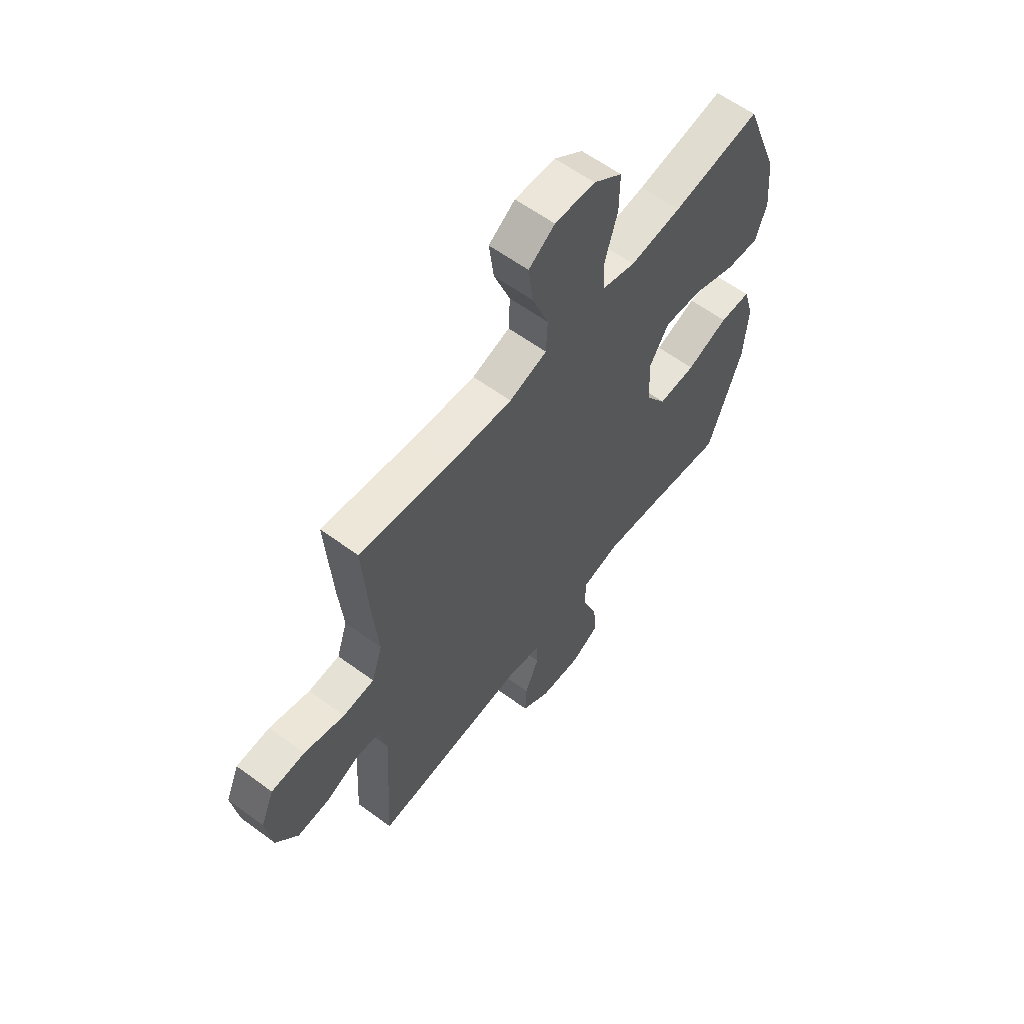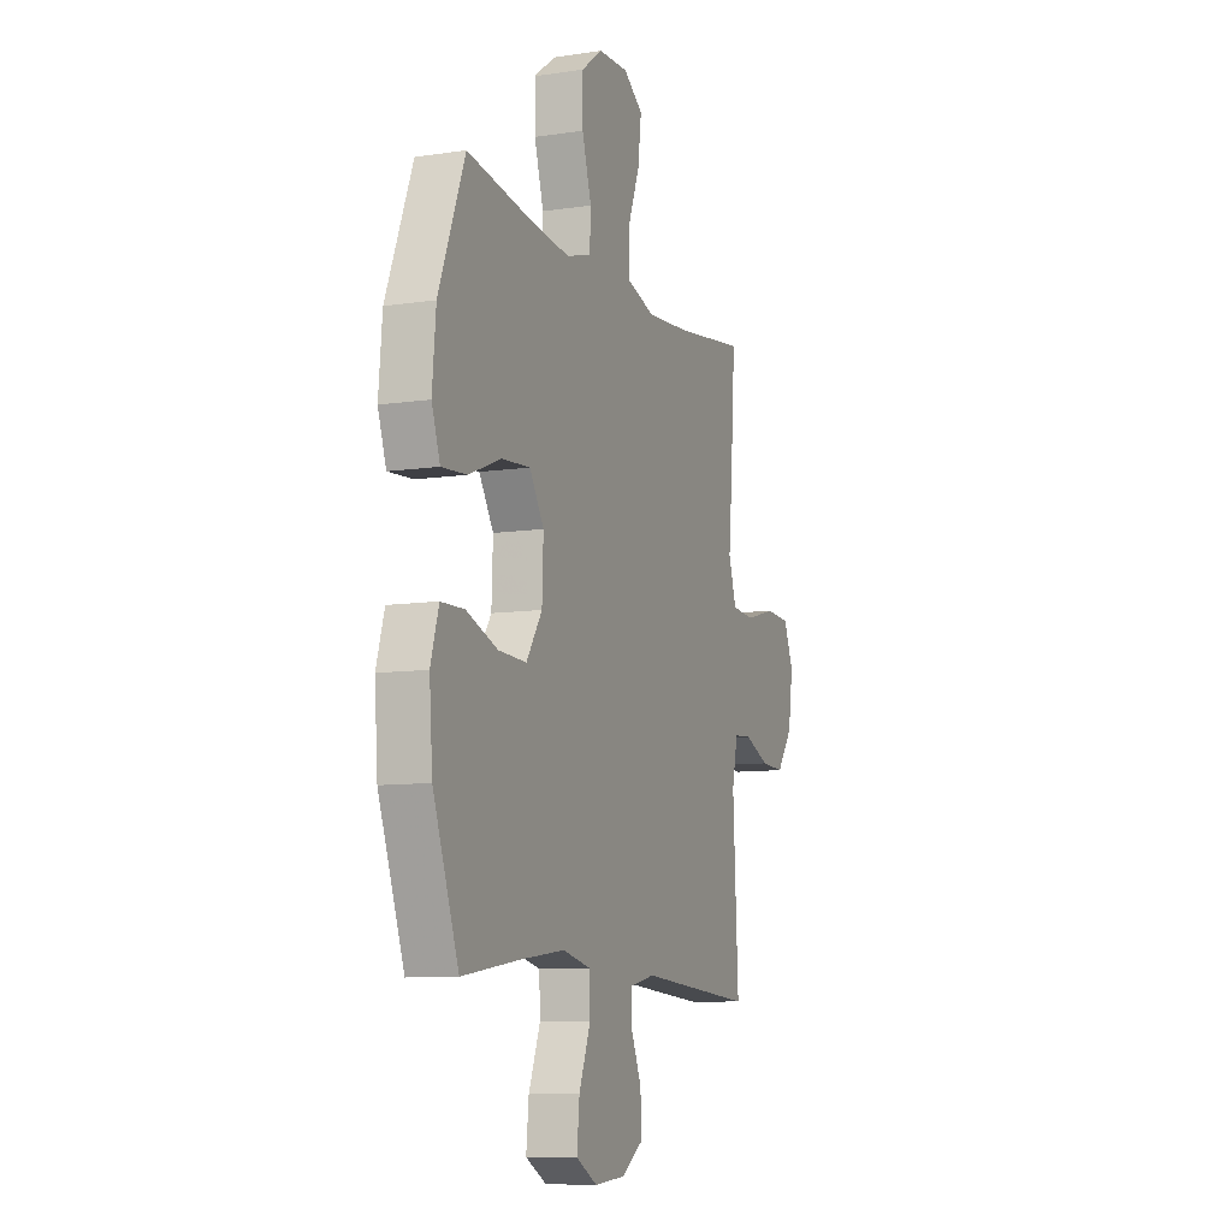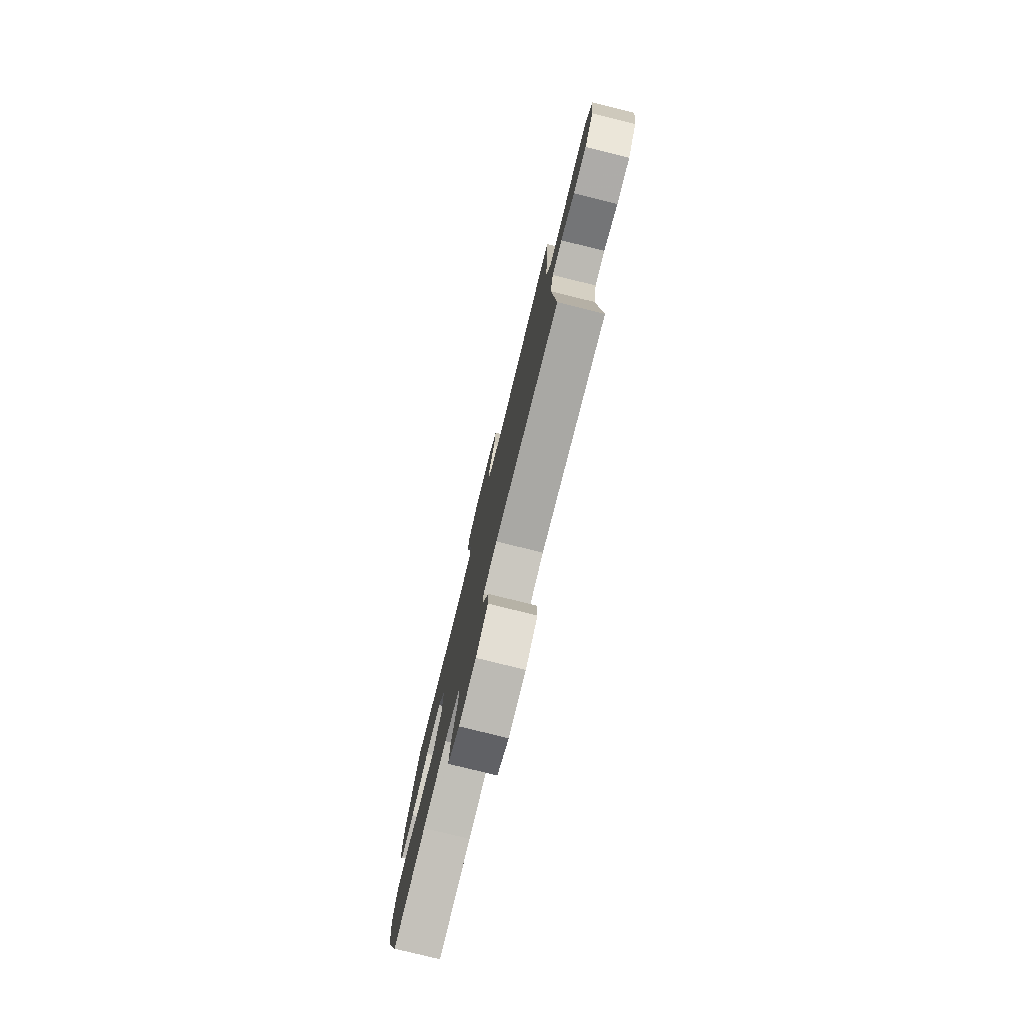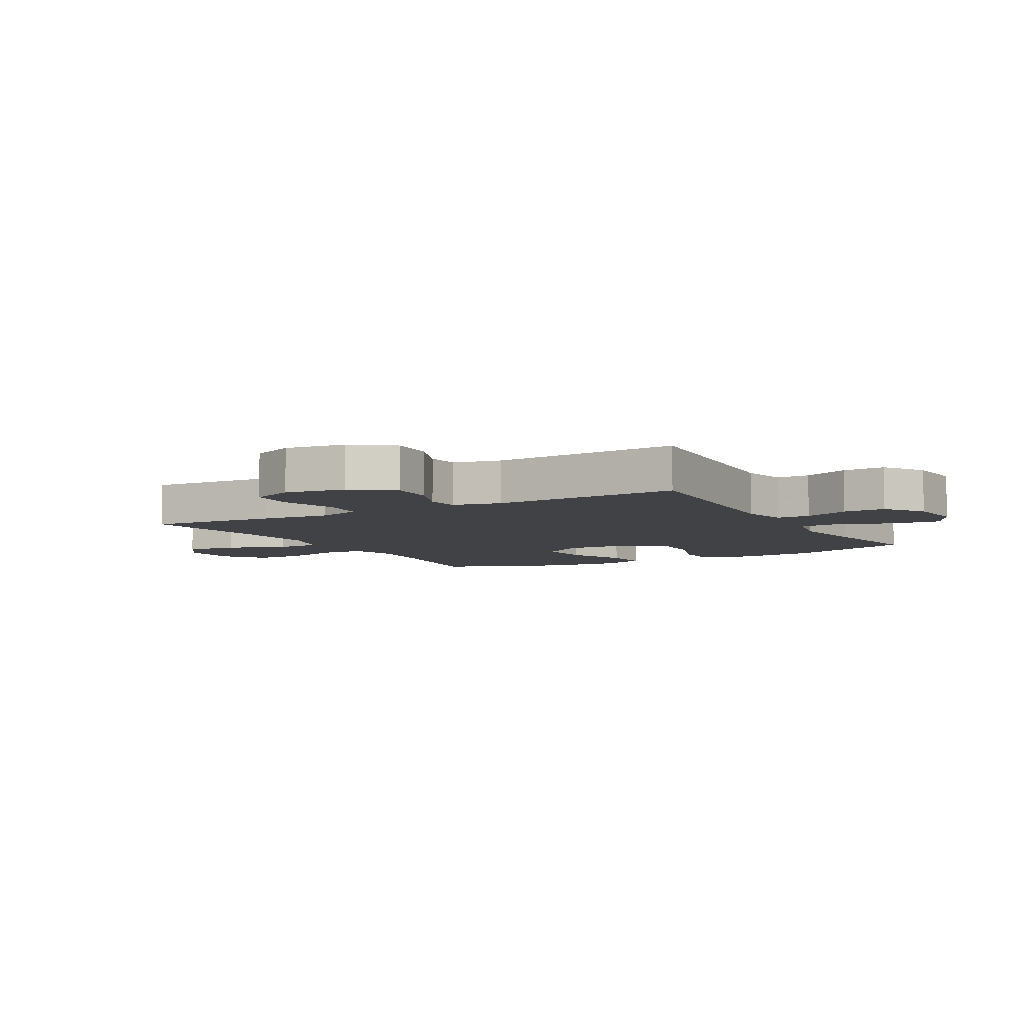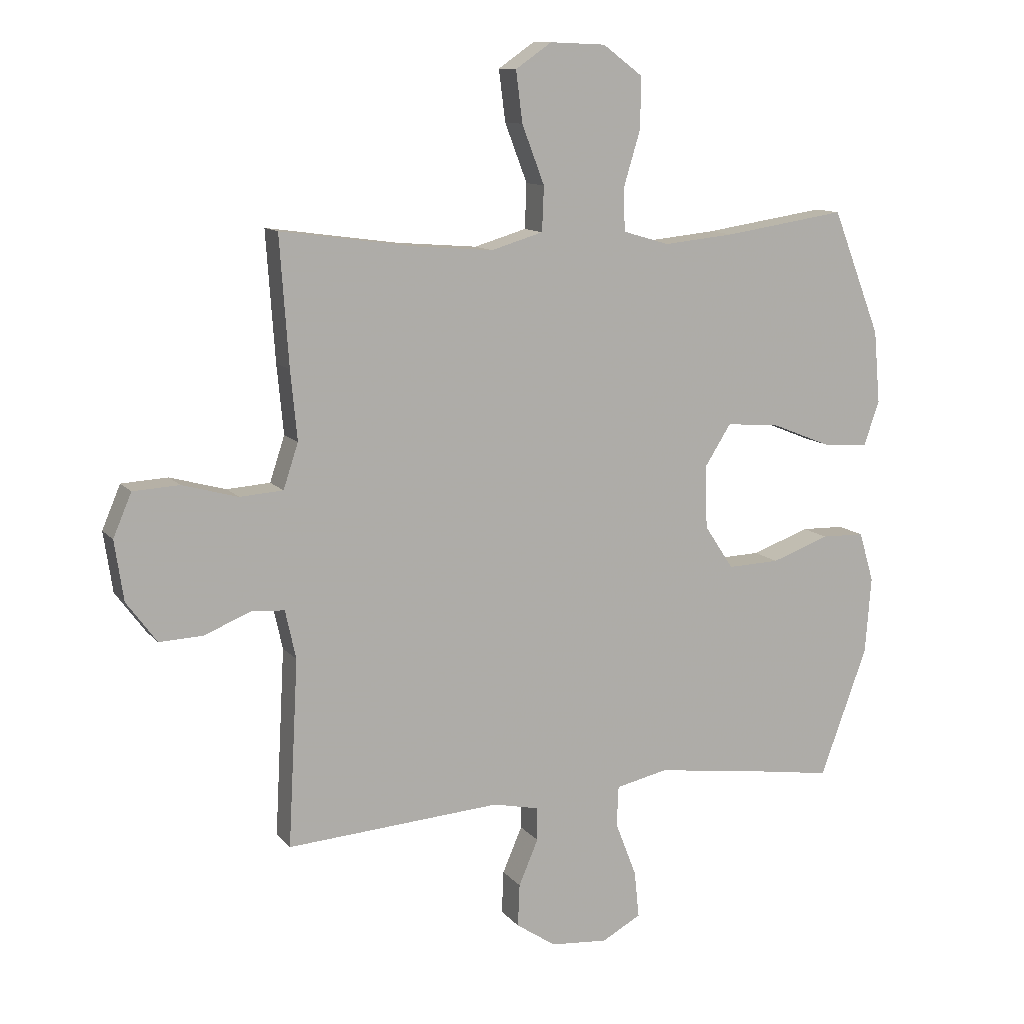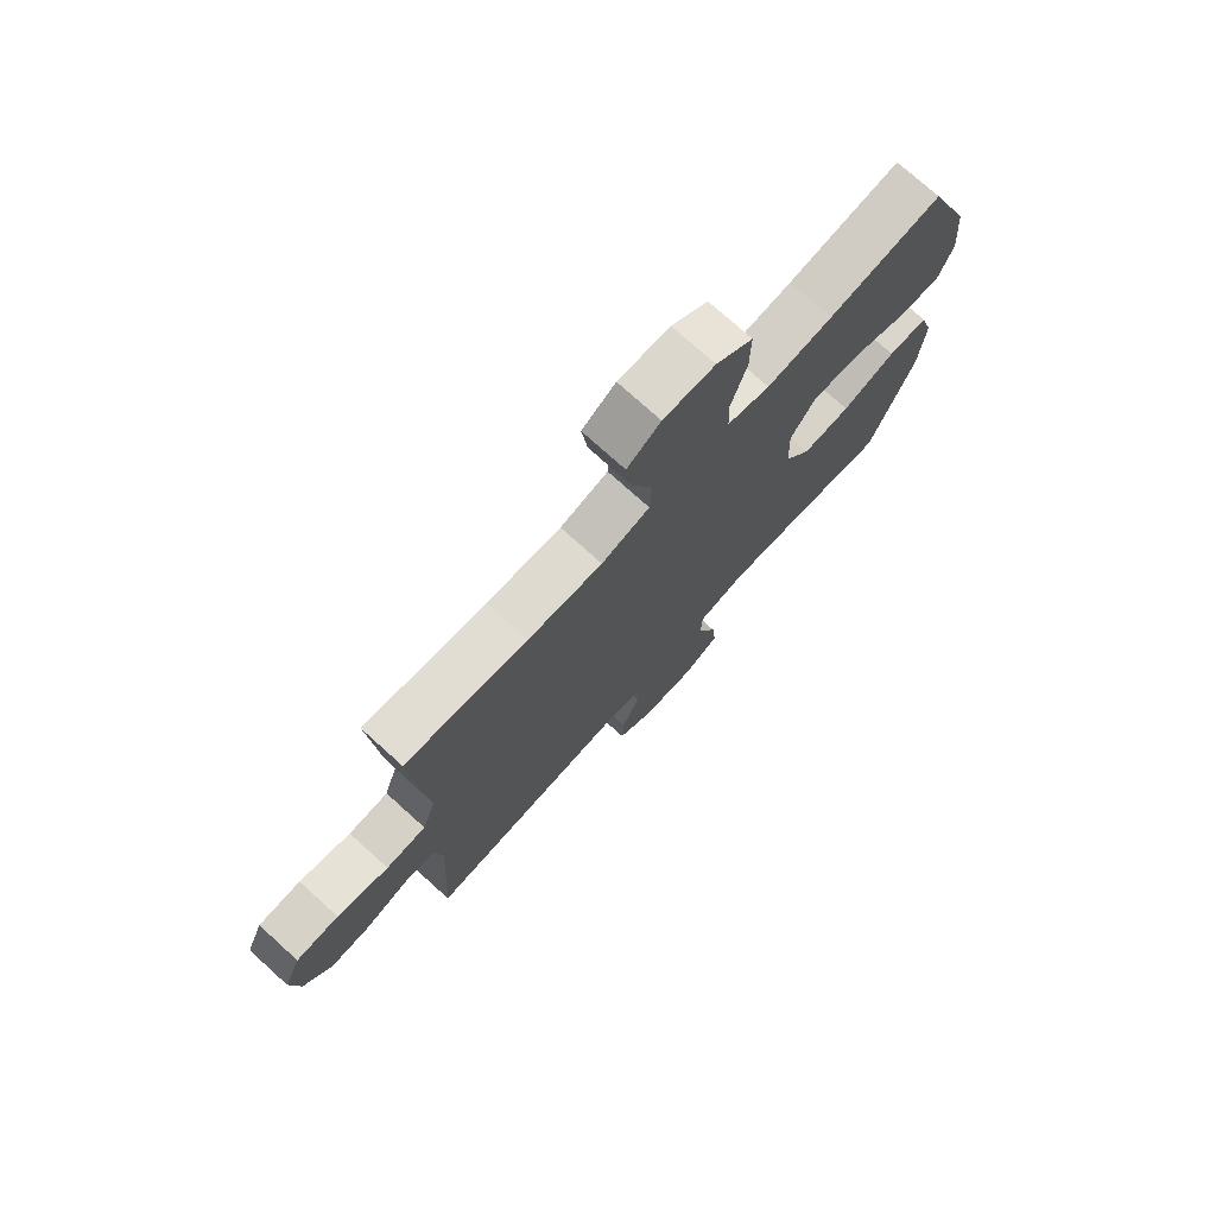
<metadata>
{"format":"obj","ext":"obj","renderer":"f3d","projection":"perspective","resolution":1024,"background":"white","views":[{"elev":60.1,"azim":127.0,"up":"+Z"},{"elev":-9.4,"azim":-68.7,"up":"+Z"},{"elev":-78.9,"azim":76.1,"up":"+Z"},{"elev":-6.4,"azim":119.6,"up":"+Y"},{"elev":11.4,"azim":156.7,"up":"+Z"},{"elev":75.0,"azim":132.1,"up":"+Z"}]}
</metadata>
<code>
v -0.5 0.07 -0.5
v -0.58 0.07 -0.282
v -0.59 0.07 -0.152
v -0.565 0.07 -0.068
v -0.492 0.07 -0.066
v -0.394 0.07 -0.101
v -0.306 0.07 -0.104
v -0.257 0.07 -0.03
v -0.253 0.07 0.075
v -0.298 0.07 0.146
v -0.387 0.07 0.139
v -0.489 0.07 0.098
v -0.567 0.07 0.092
v -0.593 0.07 0.167
v -0.582 0.07 0.29
v -0.5 0.07 0.5
v -0.294 0.07 0.469
v -0.174 0.07 0.457
v -0.096 0.07 0.48
v -0.093 0.07 0.55
v -0.122 0.07 0.646
v -0.123 0.07 0.732
v -0.056 0.07 0.782
v 0.038 0.07 0.786
v 0.099 0.07 0.744
v 0.088 0.07 0.658
v 0.05 0.07 0.559
v 0.053 0.07 0.484
v 0.141 0.07 0.458
v 0.277 0.07 0.469
v 0.5 0.07 0.5
v 0.485 0.07 0.284
v 0.474 0.07 0.168
v 0.499 0.07 0.092
v 0.572 0.07 0.087
v 0.666 0.07 0.113
v 0.744 0.07 0.109
v 0.775 0.07 0.036
v 0.76 0.07 -0.065
v 0.709 0.07 -0.134
v 0.635 0.07 -0.131
v 0.557 0.07 -0.099
v 0.501 0.07 -0.103
v 0.483 0.07 -0.185
v 0.5 0.07 -0.5
v 0.137 0.07 -0.475
v 0.06 0.07 -0.492
v 0.059 0.07 -0.548
v 0.092 0.07 -0.625
v 0.095 0.07 -0.697
v 0.028 0.07 -0.742
v -0.069 0.07 -0.75
v -0.135 0.07 -0.714
v -0.127 0.07 -0.635
v -0.091 0.07 -0.542
v -0.094 0.07 -0.474
v -0.181 0.07 -0.455
v -0.315 0.07 -0.472
v -0.5 0 -0.5
v -0.58 0 -0.282
v -0.59 0 -0.152
v -0.565 0 -0.068
v -0.492 0 -0.066
v -0.394 0 -0.101
v -0.306 0 -0.104
v -0.257 0 -0.03
v -0.253 0 0.075
v -0.298 0 0.146
v -0.387 0 0.139
v -0.489 0 0.098
v -0.567 0 0.092
v -0.593 0 0.167
v -0.582 0 0.29
v -0.5 0 0.5
v -0.294 0 0.469
v -0.174 0 0.457
v -0.096 0 0.48
v -0.093 0 0.55
v -0.122 0 0.646
v -0.123 0 0.732
v -0.056 0 0.782
v 0.038 0 0.786
v 0.099 0 0.744
v 0.088 0 0.658
v 0.05 0 0.559
v 0.053 0 0.484
v 0.141 0 0.458
v 0.277 0 0.469
v 0.5 0 0.5
v 0.485 0 0.284
v 0.474 0 0.168
v 0.499 0 0.092
v 0.572 0 0.087
v 0.666 0 0.113
v 0.744 0 0.109
v 0.775 0 0.036
v 0.76 0 -0.065
v 0.709 0 -0.134
v 0.635 0 -0.131
v 0.557 0 -0.099
v 0.501 0 -0.103
v 0.483 0 -0.185
v 0.5 0 -0.5
v 0.137 0 -0.475
v 0.06 0 -0.492
v 0.059 0 -0.548
v 0.092 0 -0.625
v 0.095 0 -0.697
v 0.028 0 -0.742
v -0.069 0 -0.75
v -0.135 0 -0.714
v -0.127 0 -0.635
v -0.091 0 -0.542
v -0.094 0 -0.474
v -0.181 0 -0.455
v -0.315 0 -0.472
f 53 54 55
f 52 53 55
f 51 52 55
f 50 51 55
f 49 50 55
f 48 49 55
f 47 48 55 56
f 46 47 56 57
f 44 45 46
f 43 44 46 57
f 40 41 42
f 39 40 42
f 38 39 42
f 37 38 42
f 36 37 42
f 35 36 42
f 34 35 42 43
f 43 57 58
f 34 43 58
f 33 34 58
f 33 58 1
f 32 33 1
f 31 32 1
f 30 31 1
f 25 26 27
f 24 25 27
f 23 24 27
f 22 23 27
f 21 22 27
f 20 21 27
f 19 20 27 28
f 18 19 28 29
f 15 16 17
f 14 15 17
f 13 14 17
f 12 13 17
f 11 12 17
f 10 11 17 18
f 9 10 18 29
f 4 5 6
f 3 4 6
f 2 3 6
f 1 2 6
f 1 6 7
f 30 1 7 8
f 8 9 29 30
f 113 112 111
f 113 111 110
f 113 110 109
f 113 109 108
f 113 108 107
f 113 107 106
f 114 113 106 105
f 115 114 105 104
f 104 103 102
f 115 104 102 101
f 100 99 98
f 100 98 97
f 100 97 96
f 100 96 95
f 100 95 94
f 100 94 93
f 101 100 93 92
f 116 115 101
f 116 101 92
f 116 92 91
f 59 116 91
f 59 91 90
f 59 90 89
f 59 89 88
f 85 84 83
f 85 83 82
f 85 82 81
f 85 81 80
f 85 80 79
f 85 79 78
f 86 85 78 77
f 87 86 77 76
f 75 74 73
f 75 73 72
f 75 72 71
f 75 71 70
f 75 70 69
f 76 75 69 68
f 87 76 68 67
f 64 63 62
f 64 62 61
f 64 61 60
f 64 60 59
f 65 64 59
f 66 65 59 88
f 88 87 67 66
f 1 59 60 2
f 2 60 61 3
f 3 61 62 4
f 4 62 63 5
f 5 63 64 6
f 6 64 65 7
f 7 65 66 8
f 8 66 67 9
f 9 67 68 10
f 10 68 69 11
f 11 69 70 12
f 12 70 71 13
f 13 71 72 14
f 14 72 73 15
f 15 73 74 16
f 16 74 75 17
f 17 75 76 18
f 18 76 77 19
f 19 77 78 20
f 20 78 79 21
f 21 79 80 22
f 22 80 81 23
f 23 81 82 24
f 24 82 83 25
f 25 83 84 26
f 26 84 85 27
f 27 85 86 28
f 28 86 87 29
f 29 87 88 30
f 30 88 89 31
f 31 89 90 32
f 32 90 91 33
f 33 91 92 34
f 34 92 93 35
f 35 93 94 36
f 36 94 95 37
f 37 95 96 38
f 38 96 97 39
f 39 97 98 40
f 40 98 99 41
f 41 99 100 42
f 42 100 101 43
f 43 101 102 44
f 44 102 103 45
f 45 103 104 46
f 46 104 105 47
f 47 105 106 48
f 48 106 107 49
f 49 107 108 50
f 50 108 109 51
f 51 109 110 52
f 52 110 111 53
f 53 111 112 54
f 54 112 113 55
f 55 113 114 56
f 56 114 115 57
f 57 115 116 58
f 58 116 59 1

</code>
